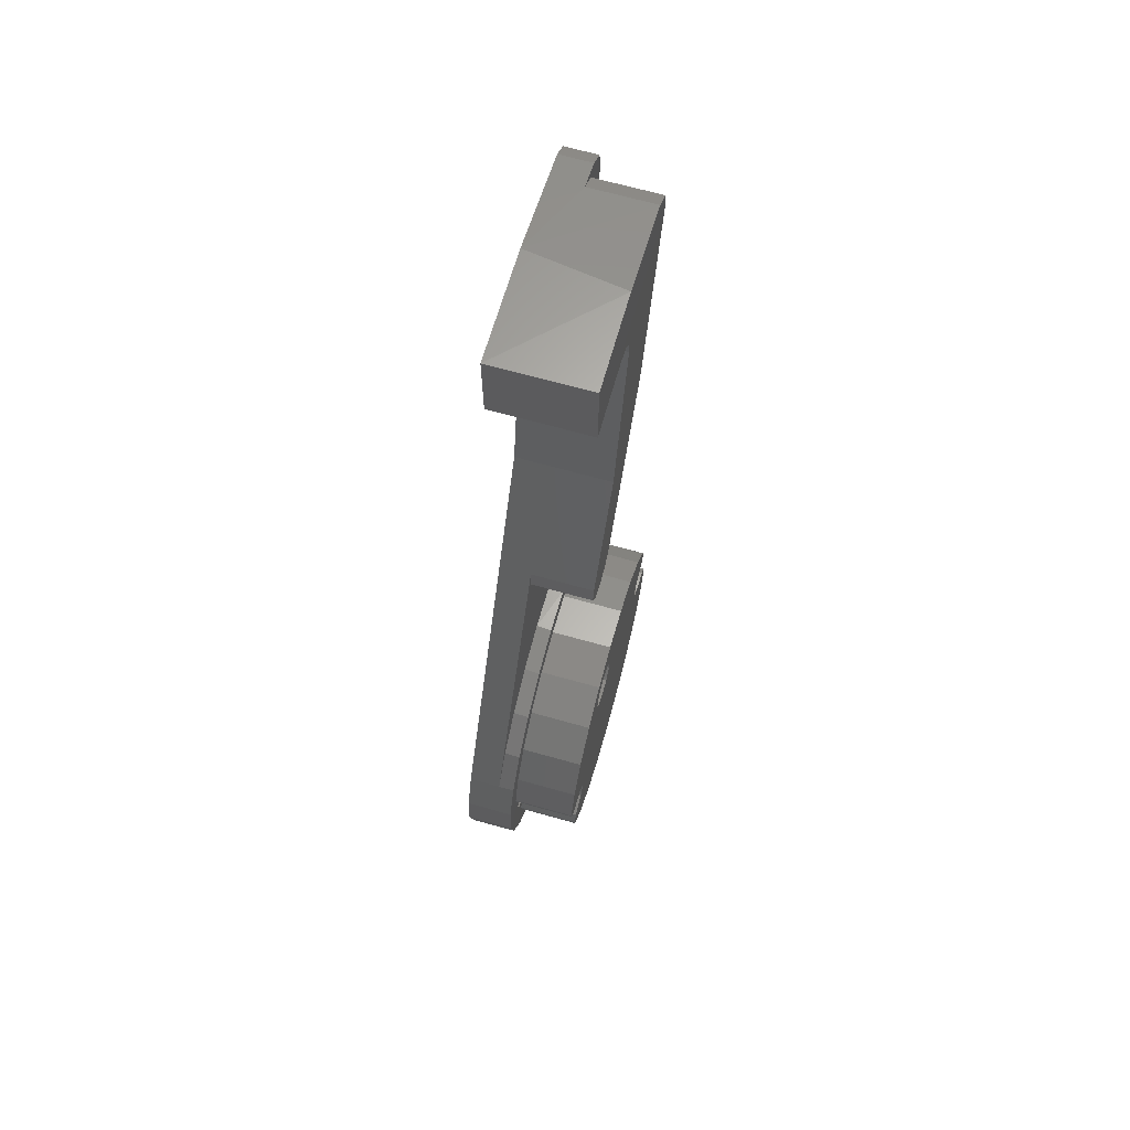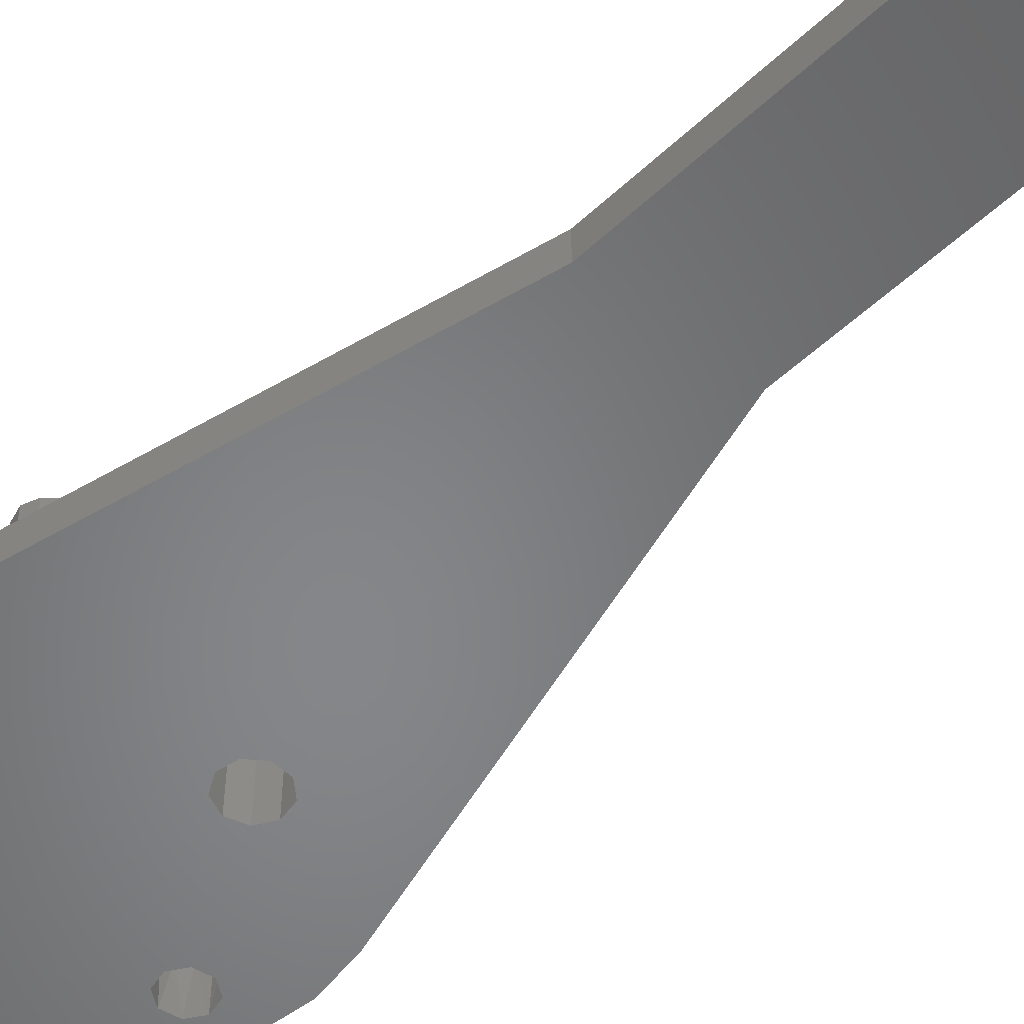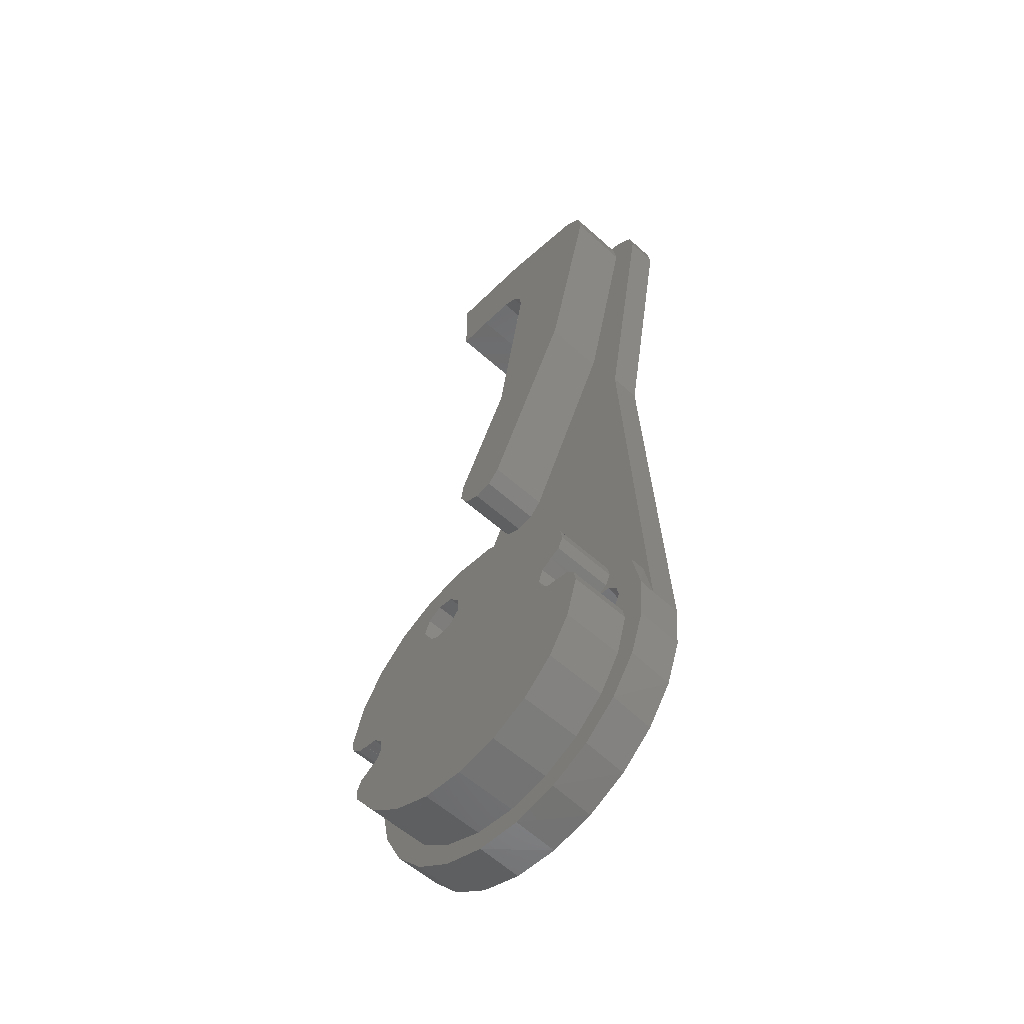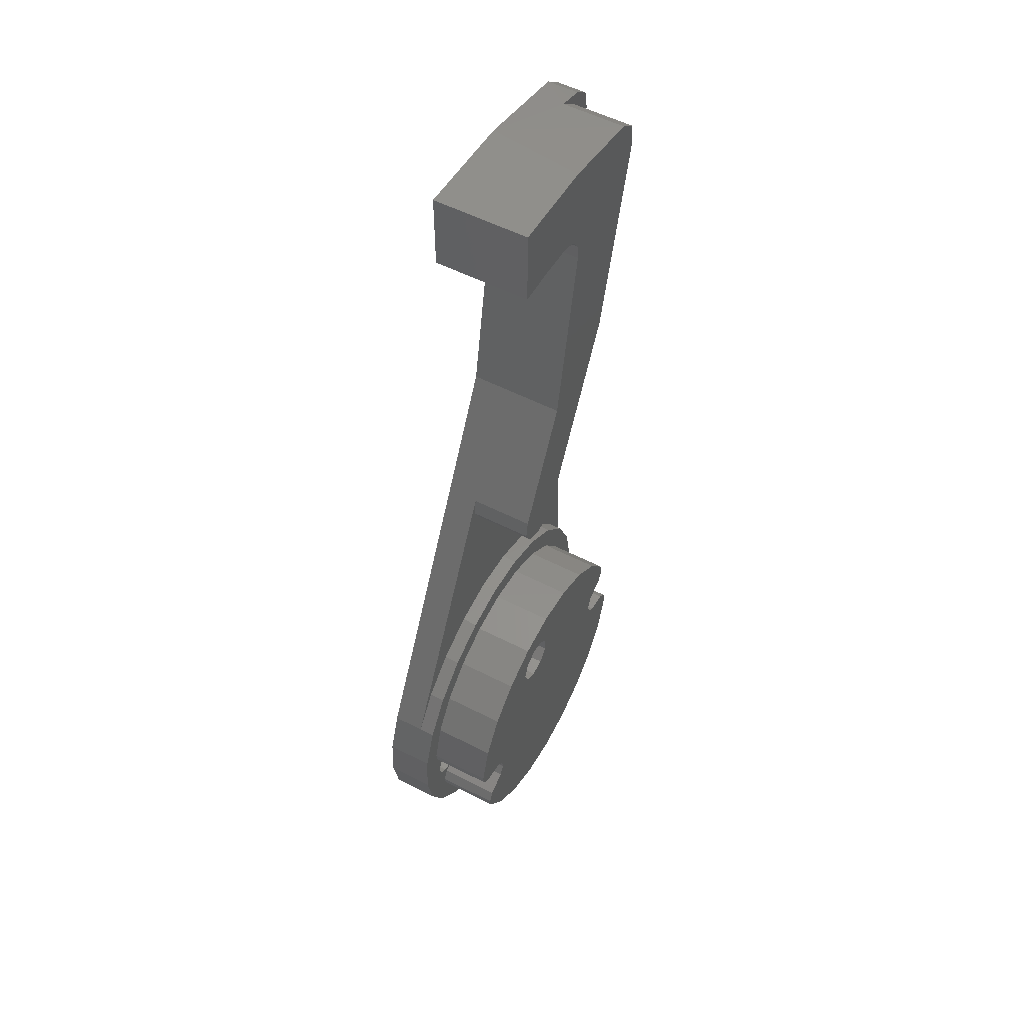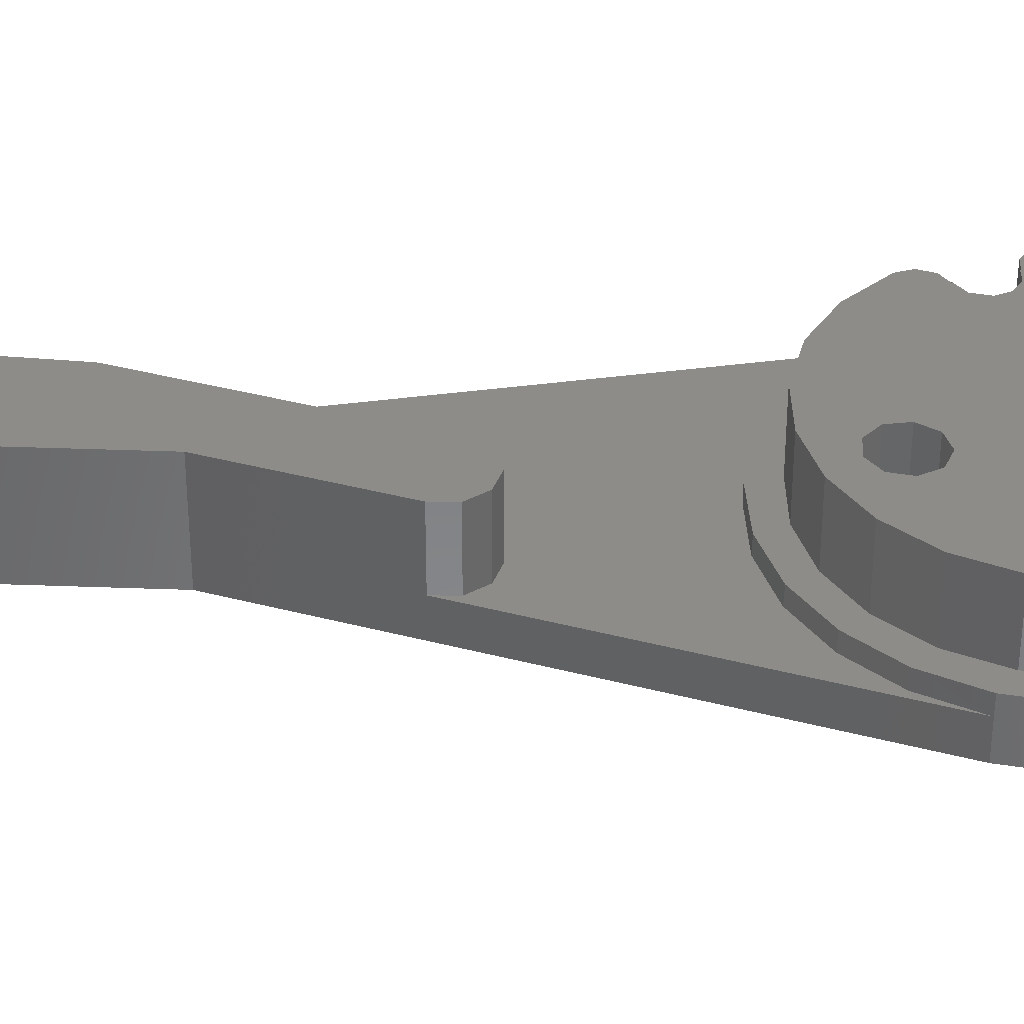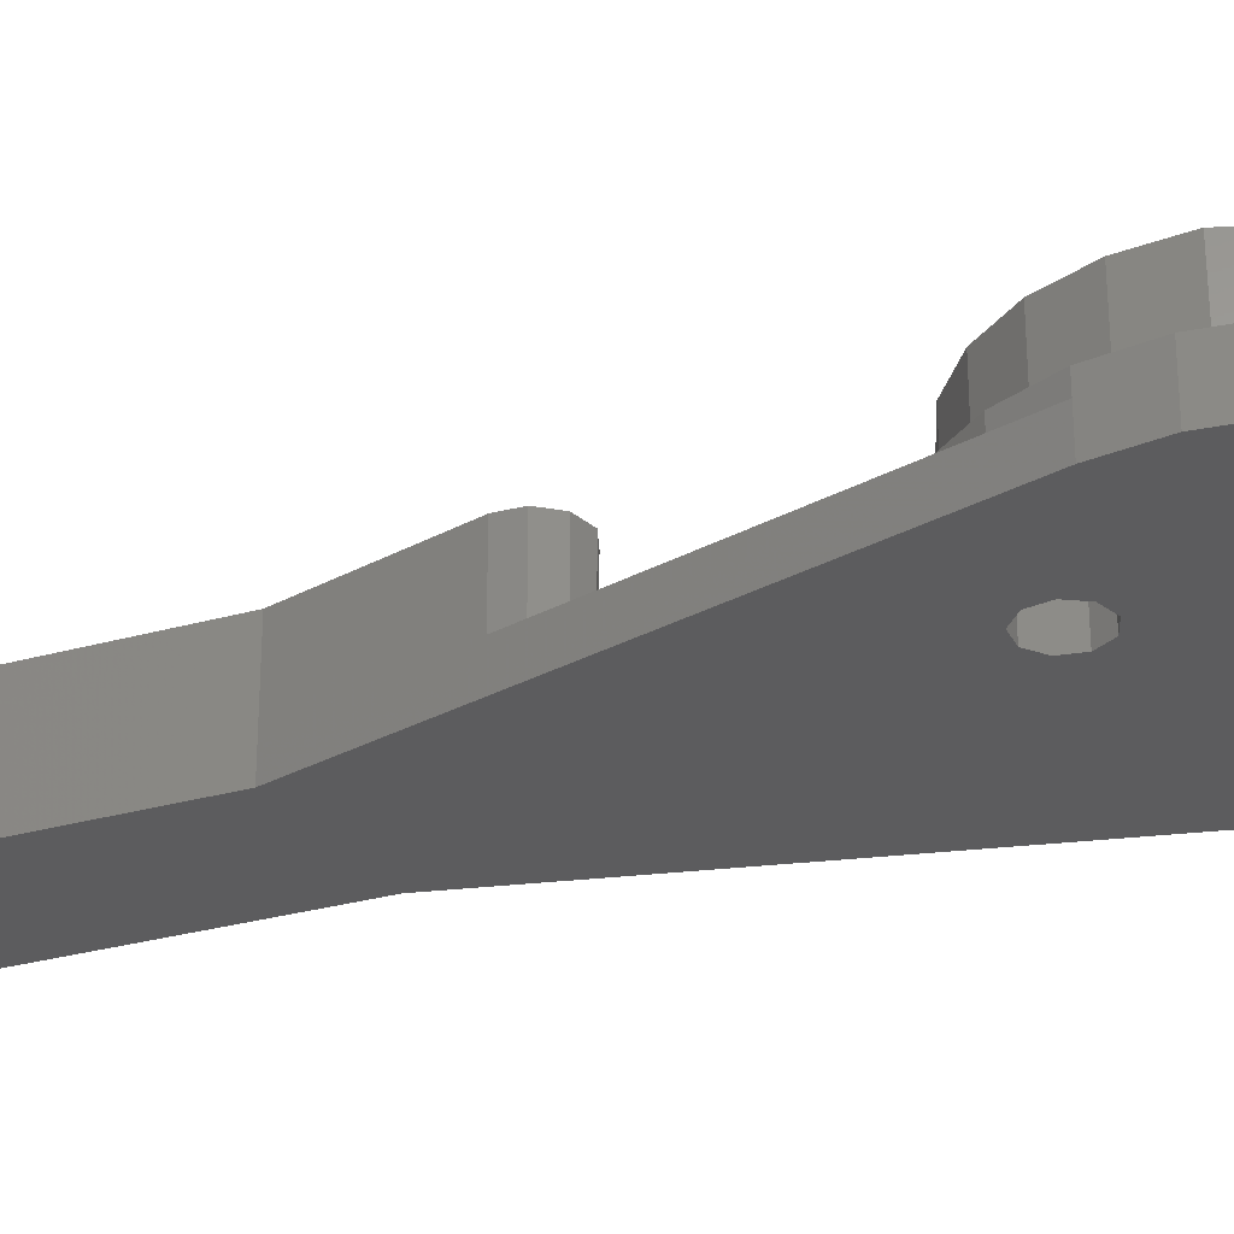
<metadata>
{"format":"stl","ext":"stl","renderer":"f3d","projection":"perspective","resolution":1024,"background":"white","views":[{"elev":68.5,"azim":-74.4,"up":"+Y"},{"elev":-53.2,"azim":124.9,"up":"+Z"},{"elev":-57.2,"azim":46.9,"up":"+Y"},{"elev":54.7,"azim":-61.5,"up":"+Y"},{"elev":36.6,"azim":-97.2,"up":"+Z"},{"elev":-29.6,"azim":-77.4,"up":"+Z"}]}
</metadata>
<code>
# stl→obj: 223 verts, 454 faces
v 4.728 38.95 6
v 4.728 38.95 0
v 5.717 38.54 0
v 6.354 37.68 0
v 6.456 36.62 0
v 6.456 36.62 6
v 6.354 37.68 6
v 5.717 38.54 6
v 6.683e-15 39.23 6
v 6.683e-15 39.23 0
v 2.368 39.16 0
v 2.368 39.16 6
v 1.431e-14 44.31 6
v 1.431e-14 44.31 0
v 13.81 42.11 2
v 13.81 42.11 0
v 12.88 42.4 2
v 6.99 43.76 0
v 6.032 43.9 6
v 11.95 42.67 2
v 11.95 42.67 6
v 4.283 24.29 6
v 4.283 24.29 0
v 0.3835 16.4 2
v -8.436 -1.436 0
v -8.436 -1.436 2
v 0.3835 16.4 6
v 10.02 26.86 2
v 3.969 14.63 2
v 11.99 21.91 2
v 3.106 13.74 2
v 1.887 13.54 2
v 4.214 4.727 2
v 0.7793 14.08 2
v 0.2049 15.18 2
v -4.477 3.055 2
v -6.754 1.072 2
v -1.763 4.378 2
v 1.202 4.948 2
v 7.064 3.73 2
v 9.556 2.025 2
v 11.52 -0.2699 2
v 12.82 -2.996 2
v 13.36 -5.966 2
v 14.9 41.23 2
v 13.14 41.75 2
v 13.35 40.27 2
v 10.16 27.27 2
v 15.15 39.86 2
v 10.1 27.06 2
v 13.35 40.27 6
v 13.14 41.75 6
v 10.16 27.27 6
v 10.02 26.86 6
v 10.1 27.06 6
v 3.969 14.63 6
v 1.887 13.54 6
v 3.106 13.74 6
v 0.7793 14.08 6
v 0.2049 15.18 6
v 11.99 21.91 0
v -6.454 -6.648 0
v -9.401 -4.265 0
v -7.804 -7.998 0
v -9.032 -10.18 0
v -9.605 -7.248 0
v -5.5 -8.952 0
v -5.765 -15.13 0
v -7.723 -12.87 0
v -0.4675 -17.79 0
v -3.291 -16.81 0
v 9.246 -6.022 0
v 5.452 -17.46 0
v 2.514 -18.01 0
v 10.42 -14.23 0
v 8.148 -16.17 0
v 10.2 -6.417 0
v 13.12 -8.946 0
v 12.11 -11.76 0
v 11.16 -4.112 0
v 13.36 -5.966 0
v 14.9 41.23 0
v 15.15 39.86 0
v -7.409 -7.043 0
v -1.226 -1.028 0
v -5.5 -7.043 0
v -5.104 -7.998 0
v -7.409 -8.952 0
v -6.454 -9.348 0
v 1.504 -0.5472 0
v 9.246 -4.112 0
v 8.851 -5.067 0
v 10.2 -3.717 0
v 11.16 -6.022 0
v 11.55 -5.067 0
v -1.226 1.028 0
v -1.6 7.301e-15 0
v 0.8 1.386 0
v -0.2778 1.576 0
v 1.504 0.5472 0
v -0.2778 -1.576 0
v 0.8 -1.386 0
v -9.603 -7.273 3
v -7.695 -12.91 3
v -3.224 -16.84 3
v 2.614 -18.01 3
v 8.252 -16.1 3
v 12.18 -11.63 3
v 13.15 -8.787 3
v 12.77 -2.847 3
v 9.464 2.106 3
v 4.128 4.744 3
v -1.812 4.361 3
v -6.765 1.059 3
v -8.436 -1.436 3
v 1.133 4.944 3
v 6.97 3.776 3
v 11.44 -0.153 3
v 13.35 -5.792 3
v 10.51 -14.12 3
v 5.559 -17.43 3
v -0.3819 -17.81 3
v -5.718 -15.17 3
v -9.02 -10.22 3
v -9.404 -4.277 3
v -4.506 3.036 3
v -6.989 -9.237 3
v -6.22 -9.327 3
v -6.22 -9.327 7
v -5.484 -8.936 7
v -5.118 -8.186 7
v -5.262 -7.364 7
v -5.862 -6.785 7
v -6.688 -6.668 7
v -6.688 -6.668 3
v -7.488 -7.13 3
v -7.804 -7.998 3
v -7.582 -8.739 3
v 10.79 -3.854 3
v 9.967 -3.737 3
v 9.967 -3.737 7
v 9.167 -4.199 7
v 8.851 -5.067 7
v 11.54 -5.255 3
v 9.666 -6.306 7
v 9.073 -5.809 7
v 10.43 -6.397 7
v 10.43 -6.397 3
v 11.17 -6.005 3
v 11.39 -4.434 3
v -1.226 1.028 7
v -1.6 7.301e-15 7
v 0.8 1.386 7
v -0.2778 1.576 7
v 1.504 -0.5472 7
v 1.504 0.5472 7
v -0.2778 -1.576 7
v 0.8 -1.386 7
v -1.226 -1.028 7
v -5.863 -0.03953 3
v -8.129 -5.128 3
v -7.049 -11.27 3
v -3.182 -15.28 3
v 2.222 -16.63 3
v 7.519 -14.91 3
v 9.61 -13.03 3
v 11.88 -7.937 3
v 10.79 -1.798 3
v 6.928 2.211 3
v 1.525 3.562 3
v -3.773 1.842 3
v -6.09 -9.304 3
v -6.827 -9.696 3
v -7.193 -10.45 3
v -6.558 -6.645 3
v -7.384 -6.529 3
v -7.984 -5.949 3
v -7.354 -2.424 3
v -1.245 3.074 3
v 4.321 3.266 3
v 9.143 0.4785 3
v 10.94 -2.62 3
v 10.57 -3.369 3
v 9.836 -3.76 3
v 10.3 -6.42 3
v 11.13 -6.536 3
v 11.73 -7.115 3
v 11.1 -10.64 3
v 4.991 -16.14 3
v -0.5752 -16.33 3
v -5.397 -13.54 3
v -6.09 -9.304 7
v 10.94 -2.62 7
v 10.79 -1.798 7
v 10.57 -3.369 7
v 9.143 0.4785 7
v 6.928 2.211 7
v 4.321 3.266 7
v 1.525 3.562 7
v -1.245 3.074 7
v -3.773 1.842 7
v -5.863 -0.03953 7
v -7.354 -2.424 7
v -8.129 -5.128 7
v -7.984 -5.949 7
v -6.558 -6.645 7
v -7.384 -6.529 7
v -3.182 -15.28 7
v -7.193 -10.45 7
v -7.049 -11.27 7
v -5.397 -13.54 7
v -0.5752 -16.33 7
v 2.222 -16.63 7
v 4.991 -16.14 7
v 7.519 -14.91 7
v 9.61 -13.03 7
v 11.1 -10.64 7
v 11.88 -7.937 7
v 11.73 -7.115 7
v 11.13 -6.536 7
v 10.3 -6.42 7
v 9.836 -3.76 7
v -6.827 -9.696 7
f 1 2 3
f 4 5 6
f 7 8 3
f 1 3 8
f 3 4 7
f 4 6 7
f 9 10 11
f 2 1 11
f 9 11 12
f 1 12 11
f 13 14 10
f 9 13 10
f 15 16 17
f 18 14 19
f 13 19 14
f 20 17 16
f 20 16 18
f 19 21 18
f 20 18 21
f 22 23 24
f 25 26 24
f 27 22 24
f 23 25 24
f 6 5 23
f 22 6 23
f 28 29 30
f 31 32 33
f 34 35 36
f 24 26 37
f 36 38 34
f 39 33 32
f 40 41 30
f 42 43 30
f 44 30 43
f 45 15 46
f 17 20 46
f 47 48 49
f 50 28 30
f 31 33 40
f 34 38 39
f 30 41 42
f 17 46 15
f 31 40 29
f 32 34 39
f 37 36 35
f 49 45 47
f 48 50 30
f 24 37 35
f 49 48 30
f 46 47 45
f 40 30 29
f 51 47 46
f 20 21 46
f 51 46 52
f 21 52 46
f 53 48 47
f 51 53 47
f 54 28 50
f 48 53 50
f 54 50 55
f 53 55 50
f 56 29 28
f 54 56 28
f 27 24 35
f 34 32 57
f 31 29 56
f 58 57 32
f 59 60 35
f 27 35 60
f 58 32 31
f 35 34 59
f 57 59 34
f 58 31 56
f 61 23 5
f 62 63 25
f 64 65 66
f 67 68 69
f 67 70 71
f 72 73 74
f 72 75 76
f 77 78 79
f 80 61 81
f 16 82 83
f 11 14 18
f 14 11 10
f 18 4 3
f 66 84 64
f 85 86 62
f 70 67 87
f 65 88 89
f 90 91 92
f 61 80 93
f 81 94 95
f 79 72 77
f 25 96 97
f 23 98 99
f 91 90 100
f 87 101 102
f 25 97 85
f 98 23 61
f 84 63 62
f 71 68 67
f 73 72 76
f 4 16 83
f 2 18 3
f 25 85 62
f 69 65 89
f 100 61 93
f 78 94 81
f 96 23 99
f 86 101 87
f 5 4 83
f 67 69 89
f 25 23 96
f 84 66 63
f 72 79 75
f 4 18 16
f 65 64 88
f 81 95 80
f 102 92 72
f 92 102 90
f 83 61 5
f 2 11 18
f 93 91 100
f 98 61 100
f 87 74 70
f 86 85 101
f 94 78 77
f 72 74 87
f 72 87 102
f 19 13 12
f 9 12 13
f 8 7 21
f 6 22 53
f 27 60 56
f 59 57 56
f 58 56 57
f 55 53 54
f 52 21 51
f 8 21 19
f 53 22 54
f 56 60 59
f 54 22 56
f 12 1 19
f 7 6 51
f 53 51 6
f 27 56 22
f 19 1 8
f 21 7 51
f 49 83 82
f 16 15 82
f 49 82 45
f 15 45 82
f 26 25 63
f 66 65 103
f 69 68 104
f 71 70 105
f 74 73 106
f 76 75 107
f 79 78 108
f 81 44 109
f 43 42 110
f 41 40 111
f 33 39 112
f 38 36 113
f 37 26 114
f 115 114 26
f 113 116 38
f 112 117 33
f 111 118 41
f 110 119 43
f 109 108 78
f 120 107 75
f 121 106 73
f 122 105 70
f 123 104 68
f 124 103 65
f 125 115 26
f 66 103 125
f 74 106 122
f 81 109 78
f 111 40 117
f 37 114 126
f 41 118 42
f 121 73 76
f 124 65 69
f 74 122 70
f 121 76 107
f 63 66 125
f 75 79 120
f 40 33 117
f 36 37 126
f 116 112 39
f 119 109 44
f 105 123 71
f 26 63 125
f 79 108 120
f 38 116 39
f 42 118 110
f 71 123 68
f 44 43 119
f 104 124 69
f 36 126 113
f 44 81 61
f 30 44 61
f 30 61 83
f 49 30 83
f 127 128 89
f 129 130 67
f 131 132 87
f 133 134 62
f 135 136 84
f 137 64 136
f 62 86 133
f 87 67 131
f 89 88 127
f 64 137 138
f 89 128 67
f 87 132 86
f 84 136 64
f 127 88 138
f 86 132 133
f 128 129 67
f 134 135 62
f 88 64 138
f 135 84 62
f 130 131 67
f 139 140 93
f 141 142 91
f 143 92 142
f 93 80 139
f 95 94 144
f 77 72 145
f 92 143 146
f 145 147 77
f 148 149 94
f 144 150 95
f 93 140 91
f 142 92 91
f 92 146 72
f 94 149 144
f 140 141 91
f 94 77 148
f 147 148 77
f 139 80 150
f 72 146 145
f 80 95 150
f 151 152 97
f 98 153 154
f 90 155 156
f 101 157 158
f 97 152 159
f 157 101 85
f 155 90 102
f 153 98 100
f 151 96 99
f 96 151 97
f 102 101 158
f 158 155 102
f 99 154 151
f 85 159 157
f 156 100 90
f 99 98 154
f 97 159 85
f 100 156 153
f 114 115 160
f 125 103 161
f 124 104 162
f 123 105 163
f 122 106 164
f 121 107 165
f 120 108 166
f 109 119 167
f 110 118 168
f 111 117 169
f 112 116 170
f 113 126 171
f 172 128 173
f 127 138 174
f 137 136 103
f 135 175 176
f 177 161 103
f 178 160 115
f 171 179 113
f 170 180 112
f 169 181 111
f 168 182 110
f 183 184 140
f 139 150 110
f 144 149 119
f 148 185 186
f 187 167 119
f 188 166 108
f 165 189 121
f 164 190 122
f 163 191 123
f 162 174 124
f 114 160 171
f 163 105 190
f 120 166 165
f 169 117 180
f 173 128 127
f 137 103 124
f 177 103 136
f 112 180 117
f 183 140 139
f 144 119 150
f 187 119 149
f 122 190 105
f 114 171 126
f 177 136 176
f 187 149 186
f 115 125 178
f 106 121 189
f 108 109 188
f 118 111 181
f 138 137 124
f 161 178 125
f 181 168 118
f 149 148 186
f 189 164 106
f 174 173 127
f 165 107 120
f 174 138 124
f 113 179 116
f 110 150 119
f 176 136 135
f 104 123 191
f 182 183 139
f 191 162 104
f 170 116 179
f 188 109 167
f 110 182 139
f 129 128 172
f 192 129 172
f 193 194 195
f 196 197 155
f 198 199 156
f 200 201 151
f 202 203 159
f 204 205 206
f 207 206 205
f 133 132 159
f 131 130 208
f 129 192 130
f 209 210 192
f 211 208 130
f 212 213 131
f 214 215 146
f 216 217 145
f 218 219 220
f 221 147 145
f 146 143 158
f 142 141 222
f 159 152 202
f 151 154 200
f 153 156 199
f 155 158 143
f 157 159 132
f 196 155 142
f 198 156 197
f 204 206 203
f 130 192 211
f 192 210 211
f 214 146 131
f 216 145 146
f 221 145 217
f 202 152 201
f 155 143 142
f 197 156 155
f 216 146 215
f 194 196 222
f 206 134 133
f 192 223 209
f 213 214 131
f 220 221 218
f 152 151 201
f 158 157 131
f 159 203 133
f 212 131 208
f 153 199 154
f 203 206 133
f 221 217 218
f 158 131 146
f 199 200 154
f 222 195 194
f 157 132 131
f 142 222 196
f 206 175 135
f 134 206 135
f 141 140 184
f 222 141 184
f 221 185 148
f 147 221 148
f 204 161 177
f 176 175 206
f 207 205 177
f 204 177 205
f 177 176 207
f 176 206 207
f 194 168 181
f 169 180 198
f 170 179 200
f 171 160 202
f 178 161 204
f 203 202 160
f 201 200 179
f 199 198 180
f 197 196 181
f 194 181 196
f 171 202 201
f 201 179 171
f 181 169 197
f 160 178 203
f 200 199 170
f 169 198 197
f 203 178 204
f 180 170 199
f 222 184 183
f 182 168 194
f 193 195 183
f 222 183 195
f 183 182 193
f 182 194 193
f 218 167 187
f 186 185 221
f 220 219 187
f 218 187 219
f 187 186 220
f 186 221 220
f 210 162 191
f 163 190 212
f 164 189 214
f 165 166 216
f 188 167 218
f 217 216 166
f 215 214 189
f 213 212 190
f 208 211 191
f 210 191 211
f 165 216 215
f 215 189 165
f 191 163 208
f 166 188 217
f 214 213 164
f 163 212 208
f 217 188 218
f 190 164 213
f 192 172 173
f 174 162 210
f 209 223 173
f 192 173 223
f 173 174 209
f 174 210 209

</code>
